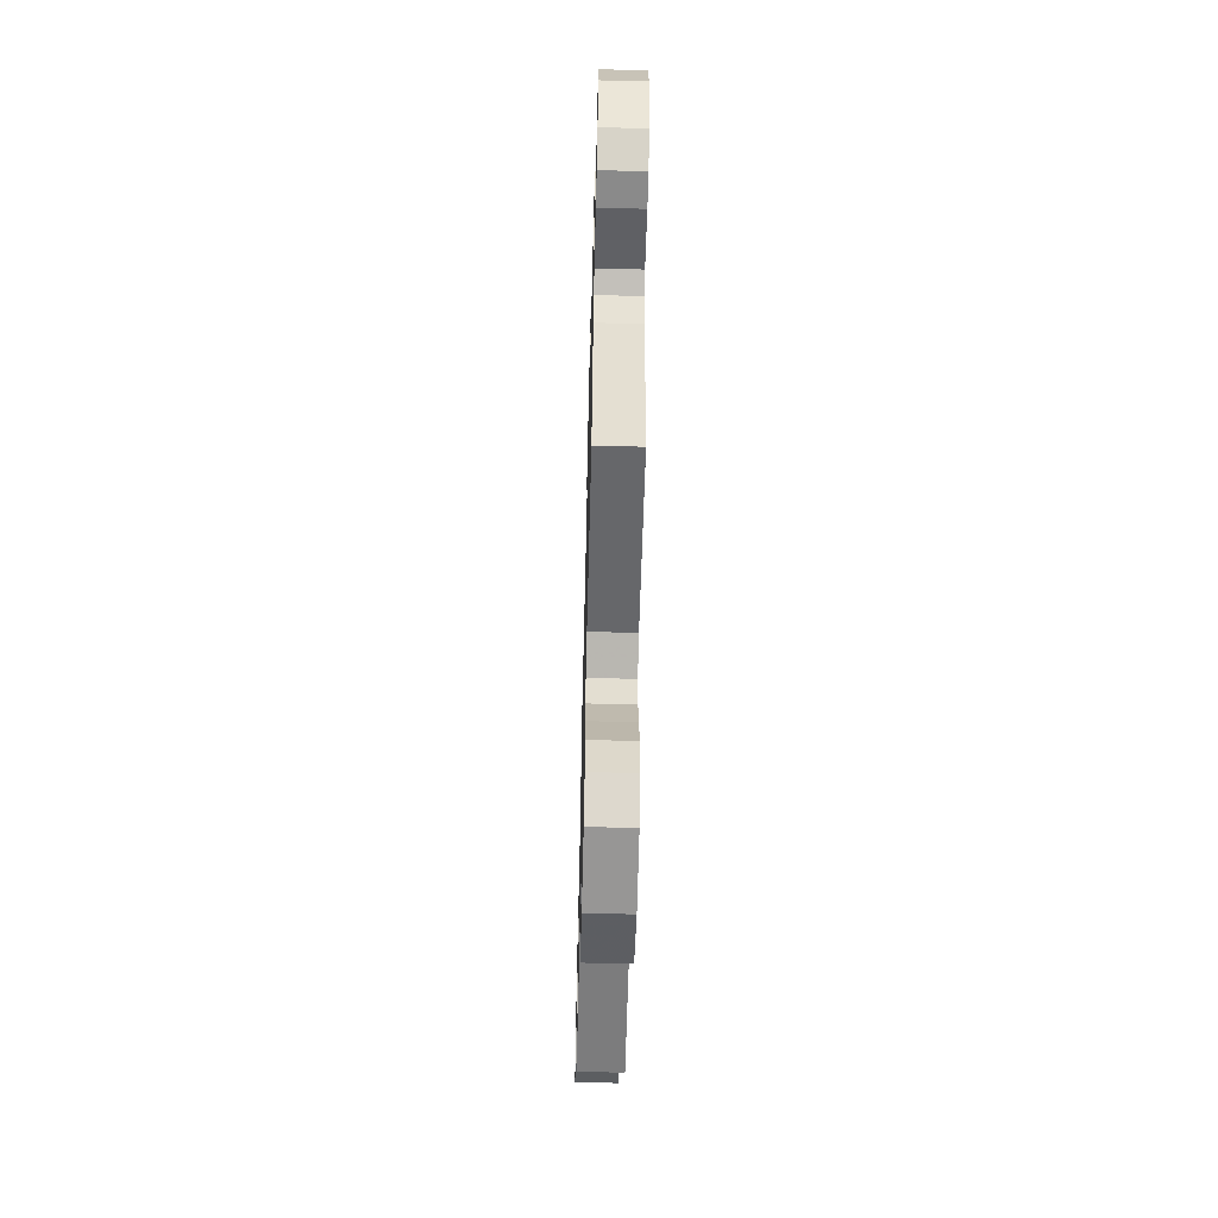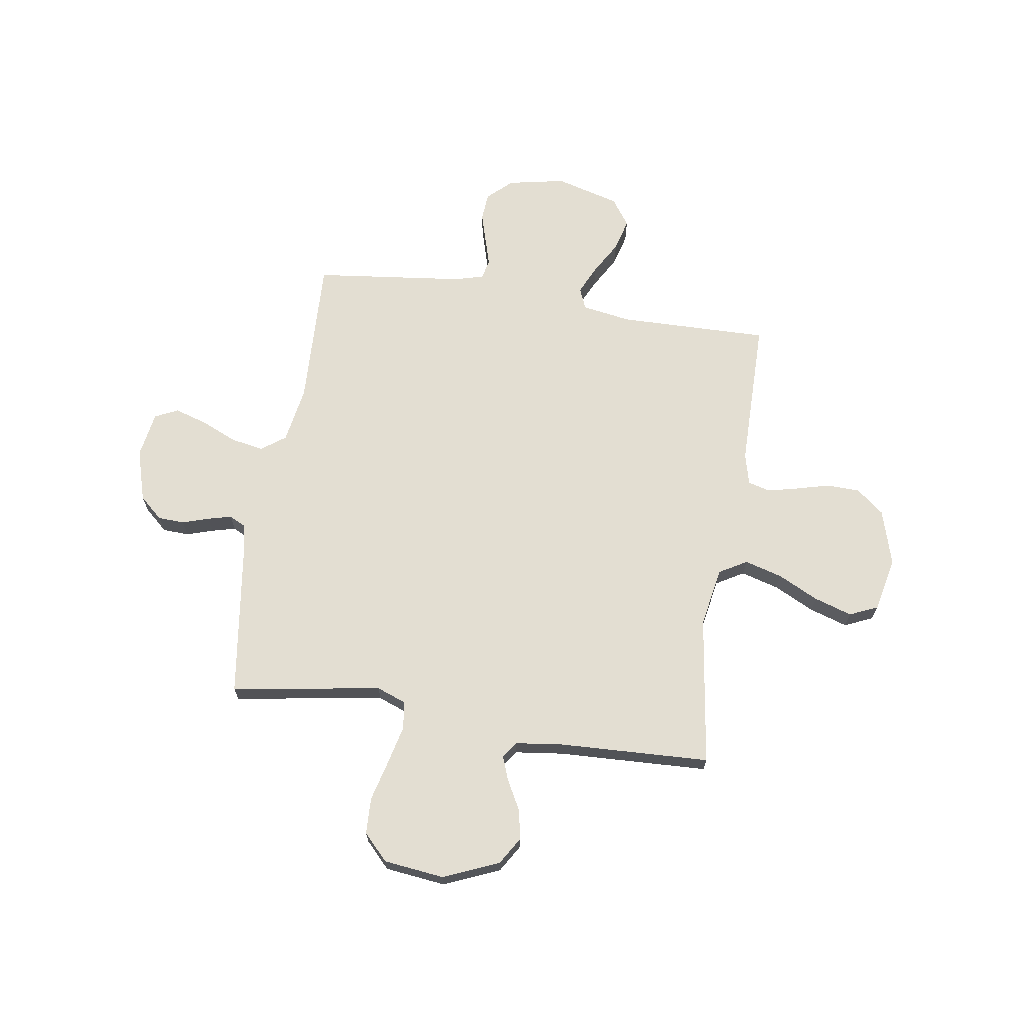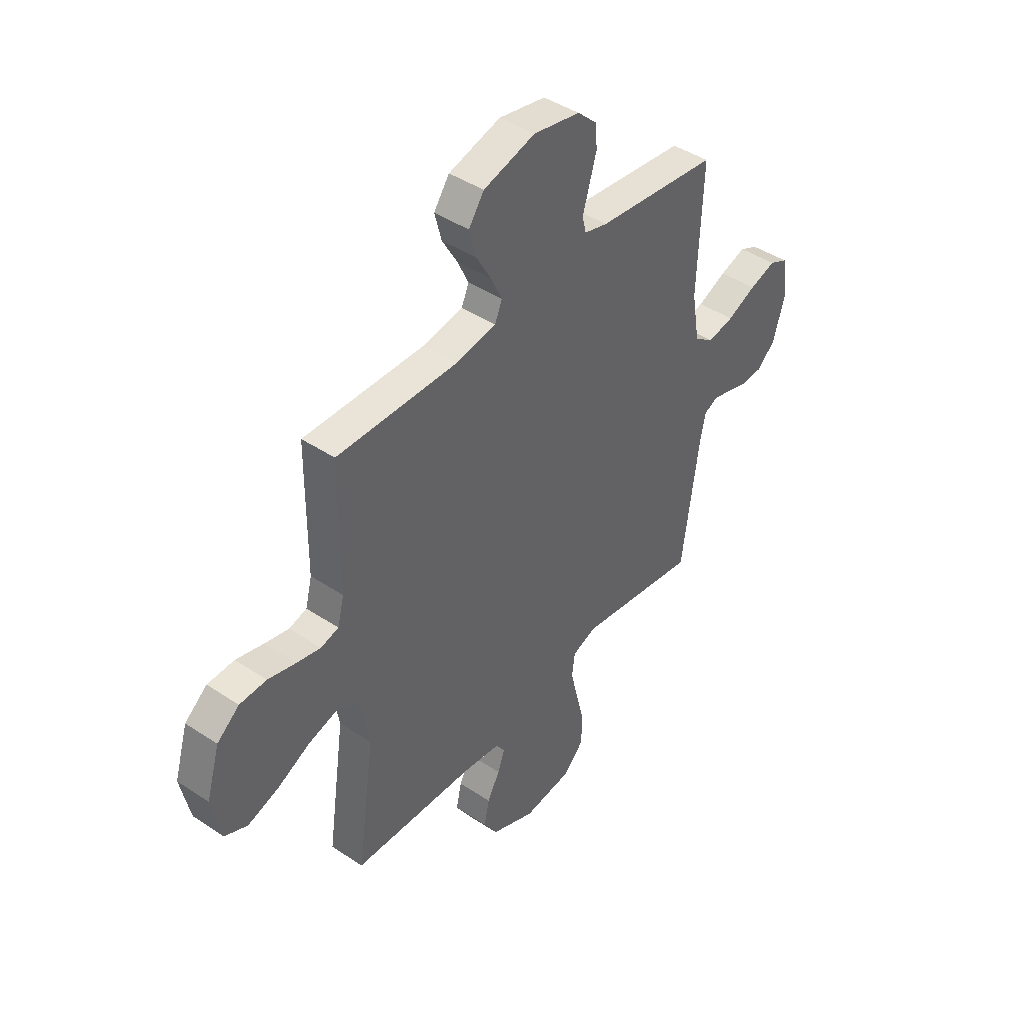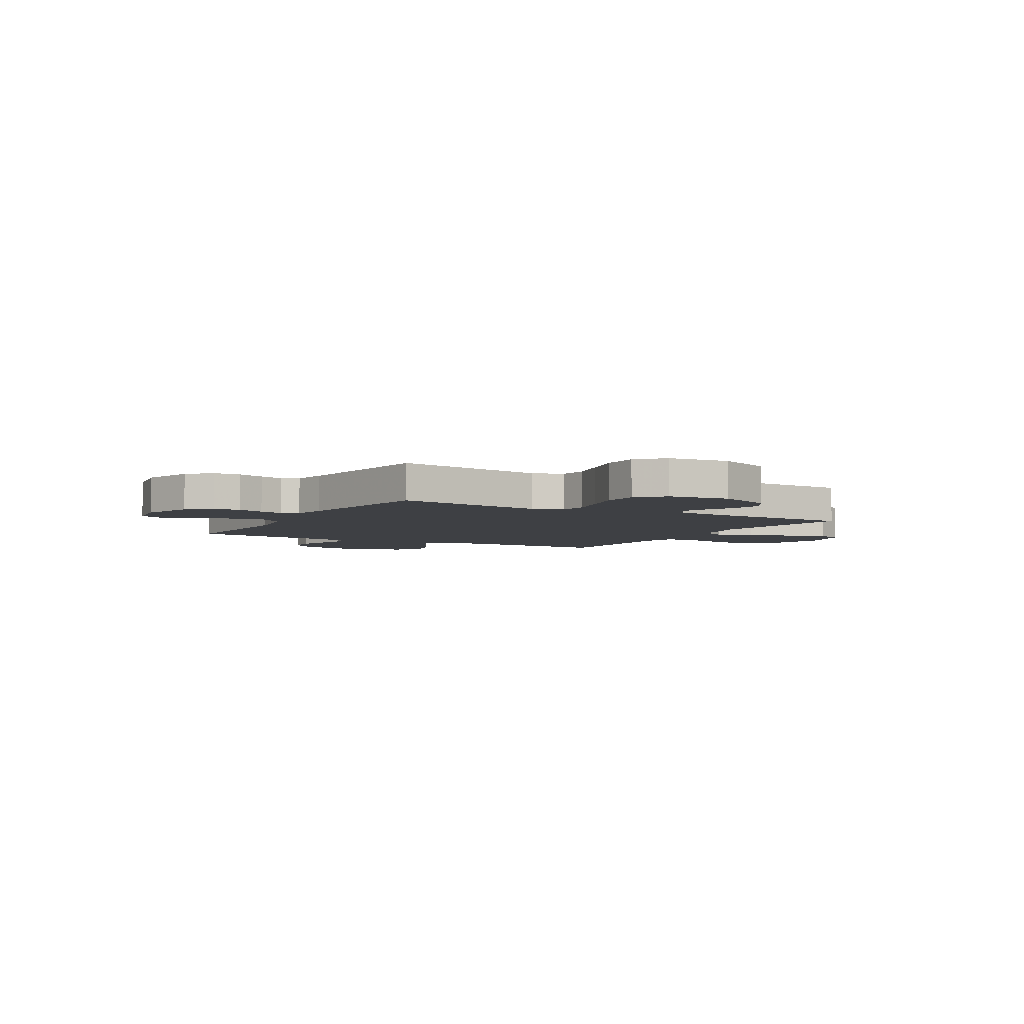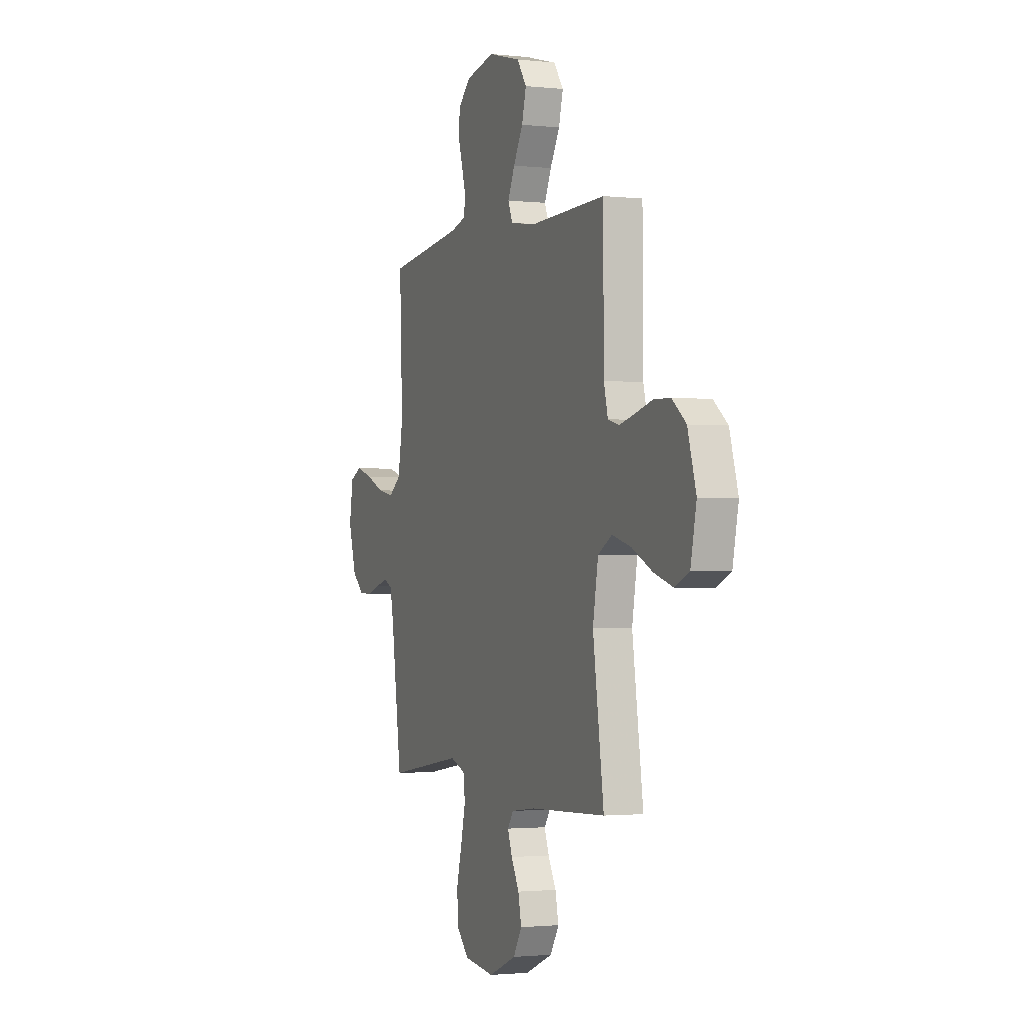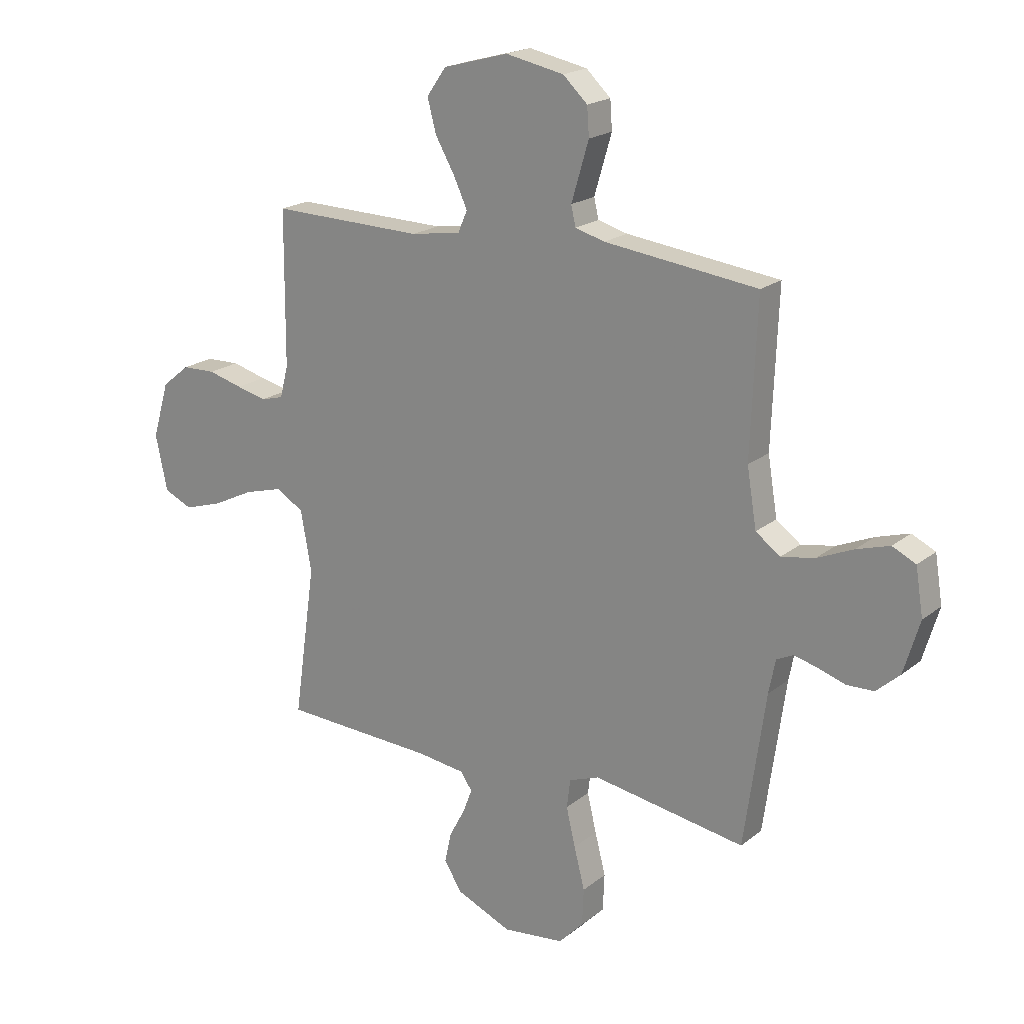
<metadata>
{"format":"obj","ext":"obj","renderer":"f3d","projection":"perspective","resolution":1024,"background":"white","views":[{"elev":-61.3,"azim":88.6,"up":"+Z"},{"elev":67.7,"azim":-171.1,"up":"+Y"},{"elev":43.4,"azim":-51.8,"up":"+Z"},{"elev":-4.7,"azim":150.3,"up":"+Y"},{"elev":-1.7,"azim":-111.7,"up":"+Z"},{"elev":19.8,"azim":35.1,"up":"+Z"}]}
</metadata>
<code>
v -0.5 0.07 0.5
v -0.2 0.07 0.494
v -0.102 0.07 0.51
v -0.084 0.07 0.552
v -0.111 0.07 0.61
v -0.149 0.07 0.676
v -0.166 0.07 0.741
v -0.128 0.07 0.795
v 0 0.07 0.83
v 0.115 0.07 0.807
v 0.163 0.07 0.762
v 0.167 0.07 0.706
v 0.149 0.07 0.645
v 0.133 0.07 0.591
v 0.142 0.07 0.552
v 0.2 0.07 0.536
v 0.5 0.07 0.5
v 0.488 0.07 0.2
v 0.507 0.07 0.086
v 0.555 0.07 0.051
v 0.621 0.07 0.063
v 0.692 0.07 0.094
v 0.757 0.07 0.114
v 0.803 0.07 0.092
v 0.818 0.07 0
v 0.787 0.07 -0.104
v 0.741 0.07 -0.145
v 0.688 0.07 -0.147
v 0.635 0.07 -0.13
v 0.588 0.07 -0.118
v 0.555 0.07 -0.134
v 0.542 0.07 -0.2
v 0.5 0.07 -0.5
v 0.2 0.07 -0.452
v 0.141 0.07 -0.474
v 0.134 0.07 -0.53
v 0.152 0.07 -0.606
v 0.173 0.07 -0.688
v 0.17 0.07 -0.761
v 0.121 0.07 -0.812
v 0 0.07 -0.826
v -0.11 0.07 -0.779
v -0.144 0.07 -0.723
v -0.131 0.07 -0.663
v -0.1 0.07 -0.606
v -0.082 0.07 -0.558
v -0.105 0.07 -0.525
v -0.2 0.07 -0.513
v -0.5 0.07 -0.5
v -0.457 0.07 -0.2
v -0.478 0.07 -0.081
v -0.533 0.07 -0.049
v -0.608 0.07 -0.07
v -0.689 0.07 -0.11
v -0.765 0.07 -0.134
v -0.821 0.07 -0.109
v -0.844 0.07 0
v -0.811 0.07 0.111
v -0.756 0.07 0.155
v -0.69 0.07 0.157
v -0.622 0.07 0.139
v -0.562 0.07 0.125
v -0.518 0.07 0.137
v -0.502 0.07 0.2
v -0.5 0 0.5
v -0.2 0 0.494
v -0.102 0 0.51
v -0.084 0 0.552
v -0.111 0 0.61
v -0.149 0 0.676
v -0.166 0 0.741
v -0.128 0 0.795
v 0 0 0.83
v 0.115 0 0.807
v 0.163 0 0.762
v 0.167 0 0.706
v 0.149 0 0.645
v 0.133 0 0.591
v 0.142 0 0.552
v 0.2 0 0.536
v 0.5 0 0.5
v 0.488 0 0.2
v 0.507 0 0.086
v 0.555 0 0.051
v 0.621 0 0.063
v 0.692 0 0.094
v 0.757 0 0.114
v 0.803 0 0.092
v 0.818 0 0
v 0.787 0 -0.104
v 0.741 0 -0.145
v 0.688 0 -0.147
v 0.635 0 -0.13
v 0.588 0 -0.118
v 0.555 0 -0.134
v 0.542 0 -0.2
v 0.5 0 -0.5
v 0.2 0 -0.452
v 0.141 0 -0.474
v 0.134 0 -0.53
v 0.152 0 -0.606
v 0.173 0 -0.688
v 0.17 0 -0.761
v 0.121 0 -0.812
v 0 0 -0.826
v -0.11 0 -0.779
v -0.144 0 -0.723
v -0.131 0 -0.663
v -0.1 0 -0.606
v -0.082 0 -0.558
v -0.105 0 -0.525
v -0.2 0 -0.513
v -0.5 0 -0.5
v -0.457 0 -0.2
v -0.478 0 -0.081
v -0.533 0 -0.049
v -0.608 0 -0.07
v -0.689 0 -0.11
v -0.765 0 -0.134
v -0.821 0 -0.109
v -0.844 0 0
v -0.811 0 0.111
v -0.756 0 0.155
v -0.69 0 0.157
v -0.622 0 0.139
v -0.562 0 0.125
v -0.518 0 0.137
v -0.502 0 0.2
f 59 60 61
f 58 59 61
f 57 58 61
f 56 57 61
f 55 56 61
f 54 55 61
f 53 54 61
f 52 53 61 62
f 51 52 62 63
f 48 49 50
f 47 48 50 51
f 43 44 45
f 42 43 45
f 41 42 45
f 40 41 45
f 39 40 45
f 38 39 45
f 37 38 45
f 36 37 45 46
f 35 36 46 47
f 32 33 34
f 51 63 64
f 47 51 64
f 35 47 64
f 34 35 64
f 32 34 64
f 31 32 64
f 27 28 29
f 26 27 29
f 25 26 29
f 24 25 29
f 23 24 29
f 22 23 29
f 21 22 29
f 16 17 18
f 15 16 18 19
f 12 13 14
f 11 12 14
f 10 11 14
f 9 10 14
f 8 9 14
f 7 8 14
f 6 7 14
f 5 6 14
f 4 5 14 15
f 3 4 15 19
f 64 1 2
f 31 64 2
f 30 31 2
f 20 21 29 30
f 19 20 30
f 3 19 30
f 2 3 30
f 125 124 123
f 125 123 122
f 125 122 121
f 125 121 120
f 125 120 119
f 125 119 118
f 125 118 117
f 126 125 117 116
f 127 126 116 115
f 114 113 112
f 115 114 112 111
f 109 108 107
f 109 107 106
f 109 106 105
f 109 105 104
f 109 104 103
f 109 103 102
f 109 102 101
f 110 109 101 100
f 111 110 100 99
f 98 97 96
f 128 127 115
f 128 115 111
f 128 111 99
f 128 99 98
f 128 98 96
f 128 96 95
f 93 92 91
f 93 91 90
f 93 90 89
f 93 89 88
f 93 88 87
f 93 87 86
f 93 86 85
f 82 81 80
f 83 82 80 79
f 78 77 76
f 78 76 75
f 78 75 74
f 78 74 73
f 78 73 72
f 78 72 71
f 78 71 70
f 78 70 69
f 79 78 69 68
f 83 79 68 67
f 66 65 128
f 66 128 95
f 66 95 94
f 94 93 85 84
f 94 84 83
f 94 83 67
f 94 67 66
f 1 65 66 2
f 2 66 67 3
f 3 67 68 4
f 4 68 69 5
f 5 69 70 6
f 6 70 71 7
f 7 71 72 8
f 8 72 73 9
f 9 73 74 10
f 10 74 75 11
f 11 75 76 12
f 12 76 77 13
f 13 77 78 14
f 14 78 79 15
f 15 79 80 16
f 16 80 81 17
f 17 81 82 18
f 18 82 83 19
f 19 83 84 20
f 20 84 85 21
f 21 85 86 22
f 22 86 87 23
f 23 87 88 24
f 24 88 89 25
f 25 89 90 26
f 26 90 91 27
f 27 91 92 28
f 28 92 93 29
f 29 93 94 30
f 30 94 95 31
f 31 95 96 32
f 32 96 97 33
f 33 97 98 34
f 34 98 99 35
f 35 99 100 36
f 36 100 101 37
f 37 101 102 38
f 38 102 103 39
f 39 103 104 40
f 40 104 105 41
f 41 105 106 42
f 42 106 107 43
f 43 107 108 44
f 44 108 109 45
f 45 109 110 46
f 46 110 111 47
f 47 111 112 48
f 48 112 113 49
f 49 113 114 50
f 50 114 115 51
f 51 115 116 52
f 52 116 117 53
f 53 117 118 54
f 54 118 119 55
f 55 119 120 56
f 56 120 121 57
f 57 121 122 58
f 58 122 123 59
f 59 123 124 60
f 60 124 125 61
f 61 125 126 62
f 62 126 127 63
f 63 127 128 64
f 64 128 65 1

</code>
